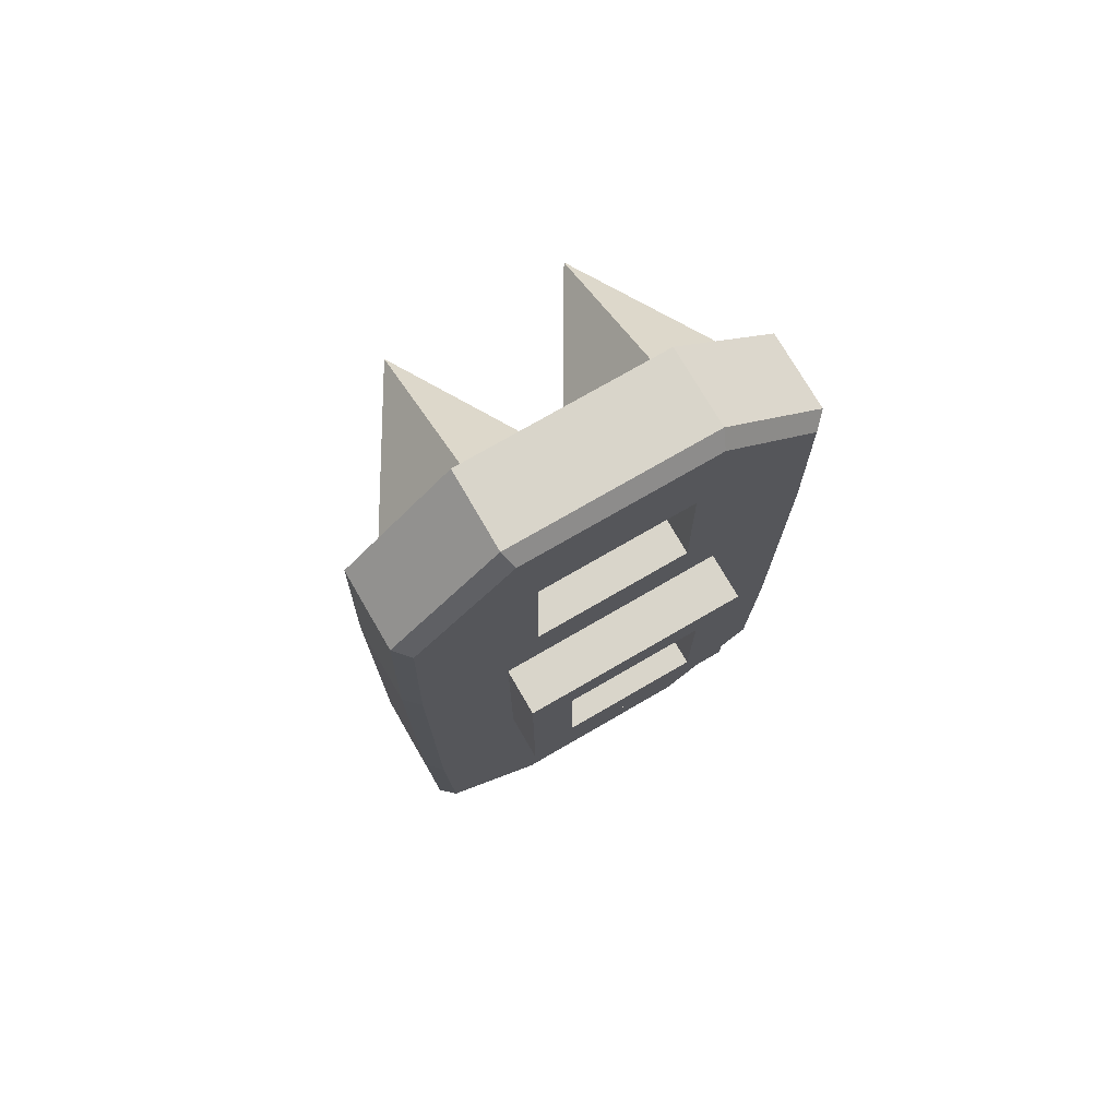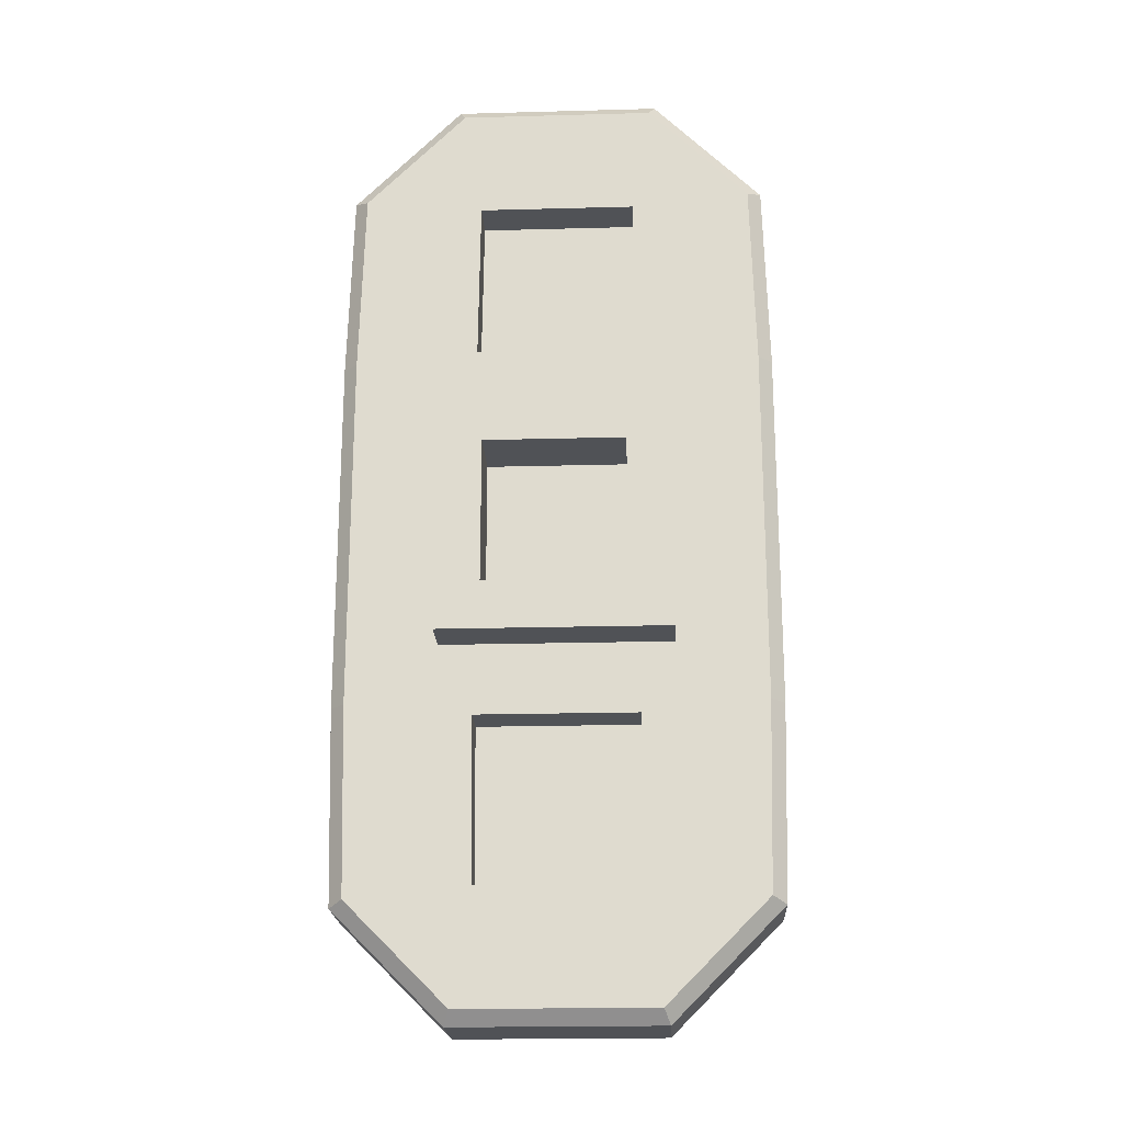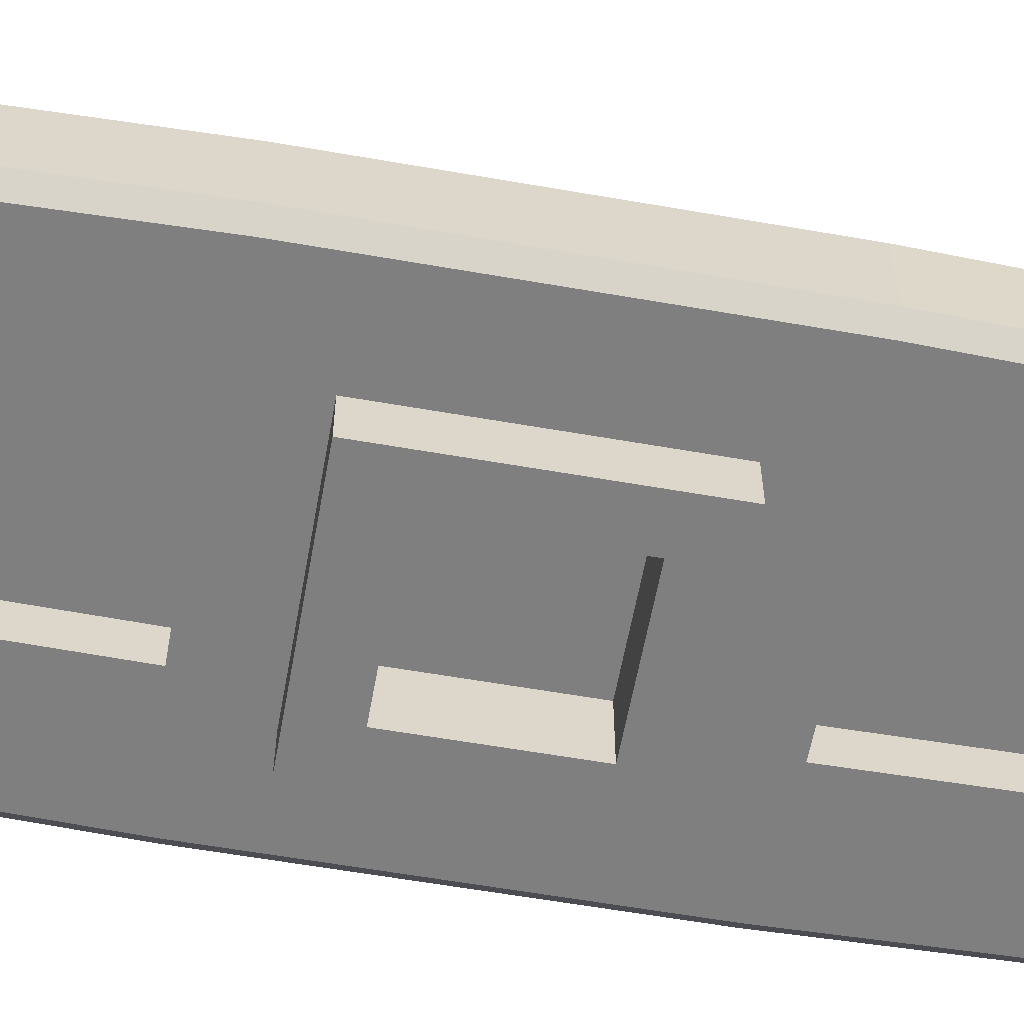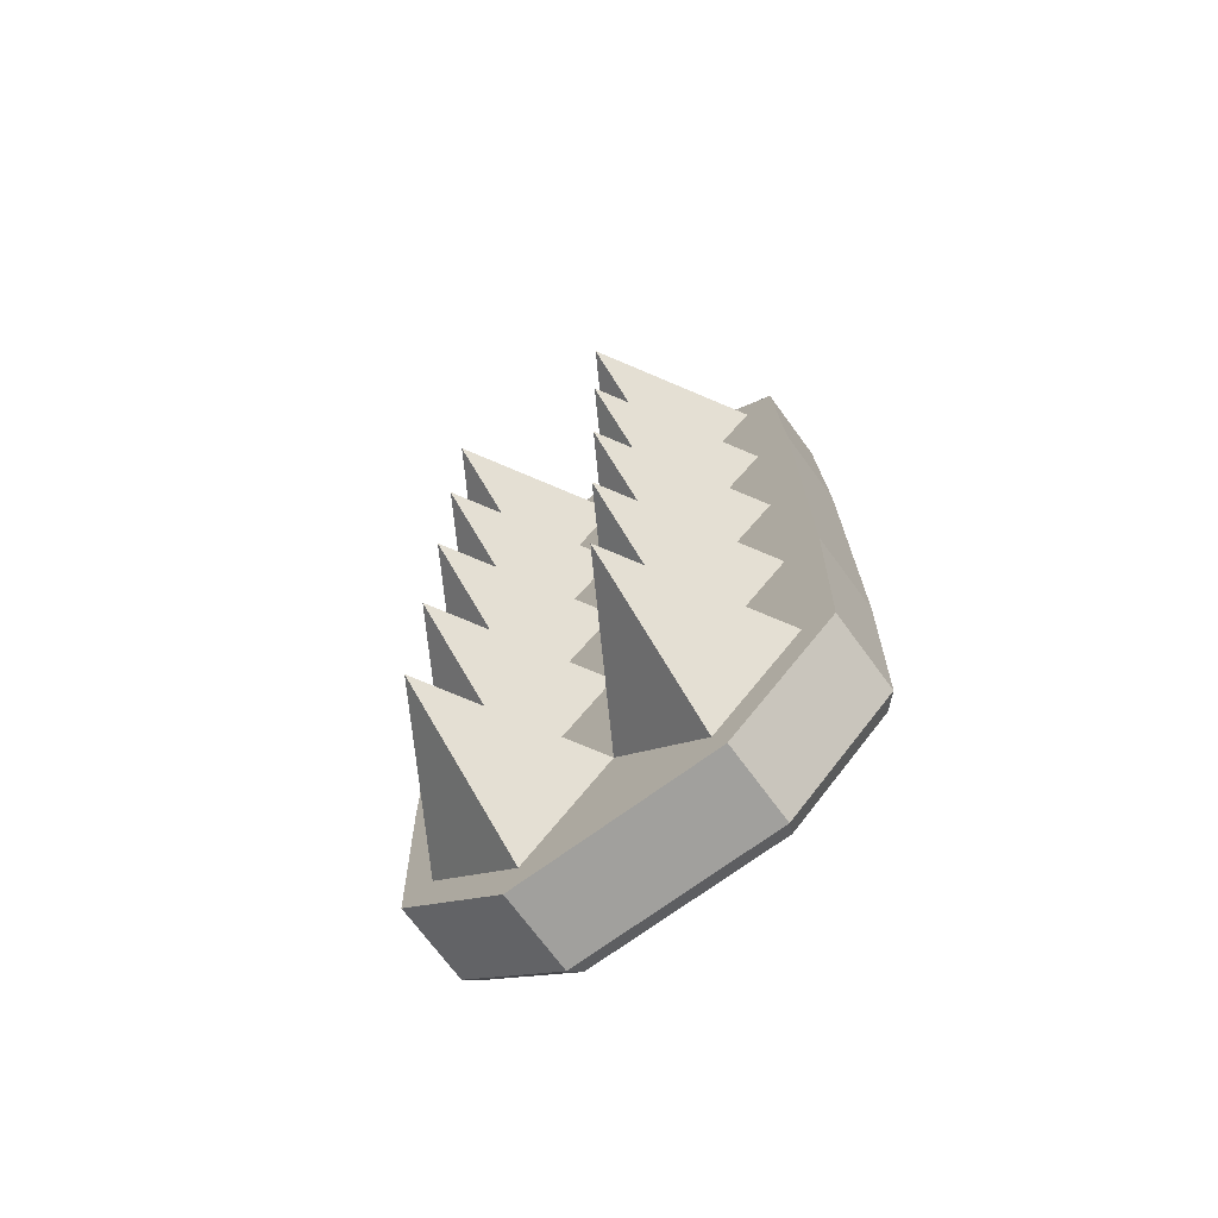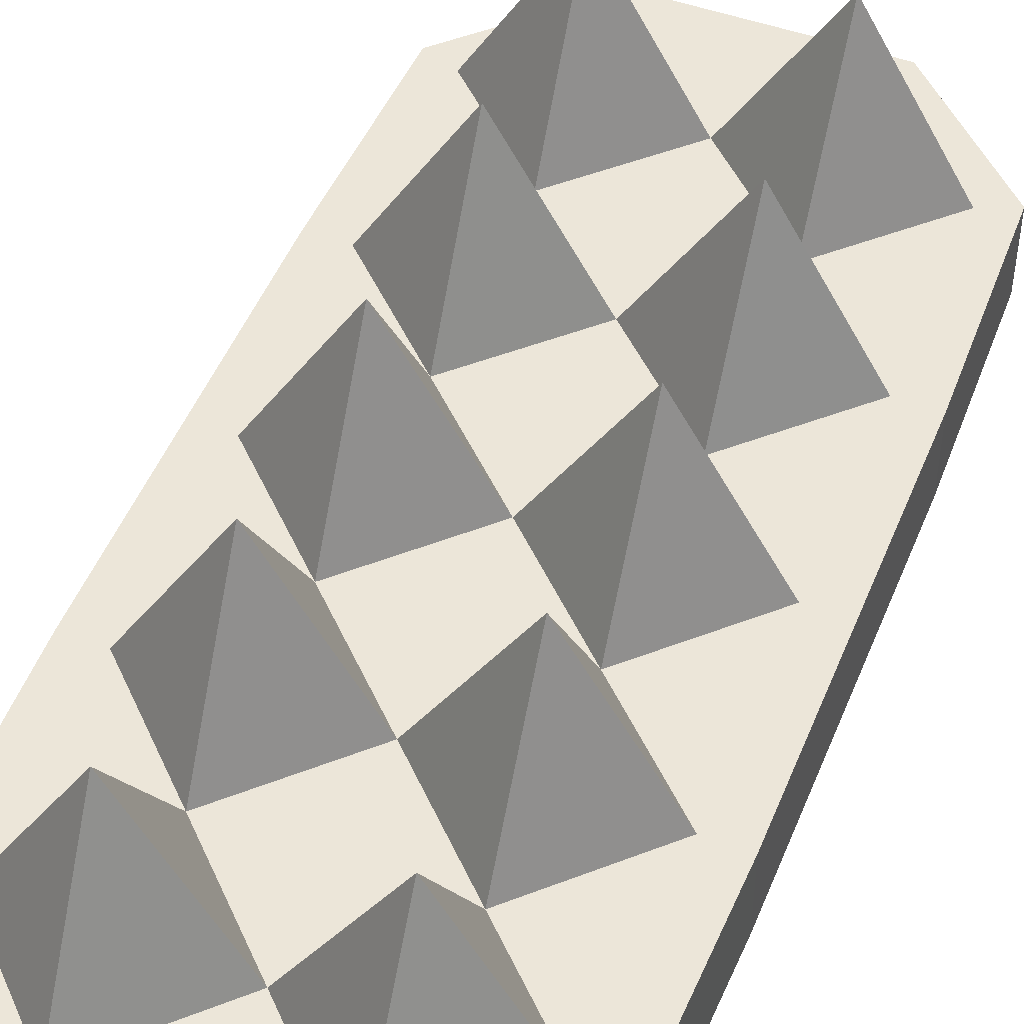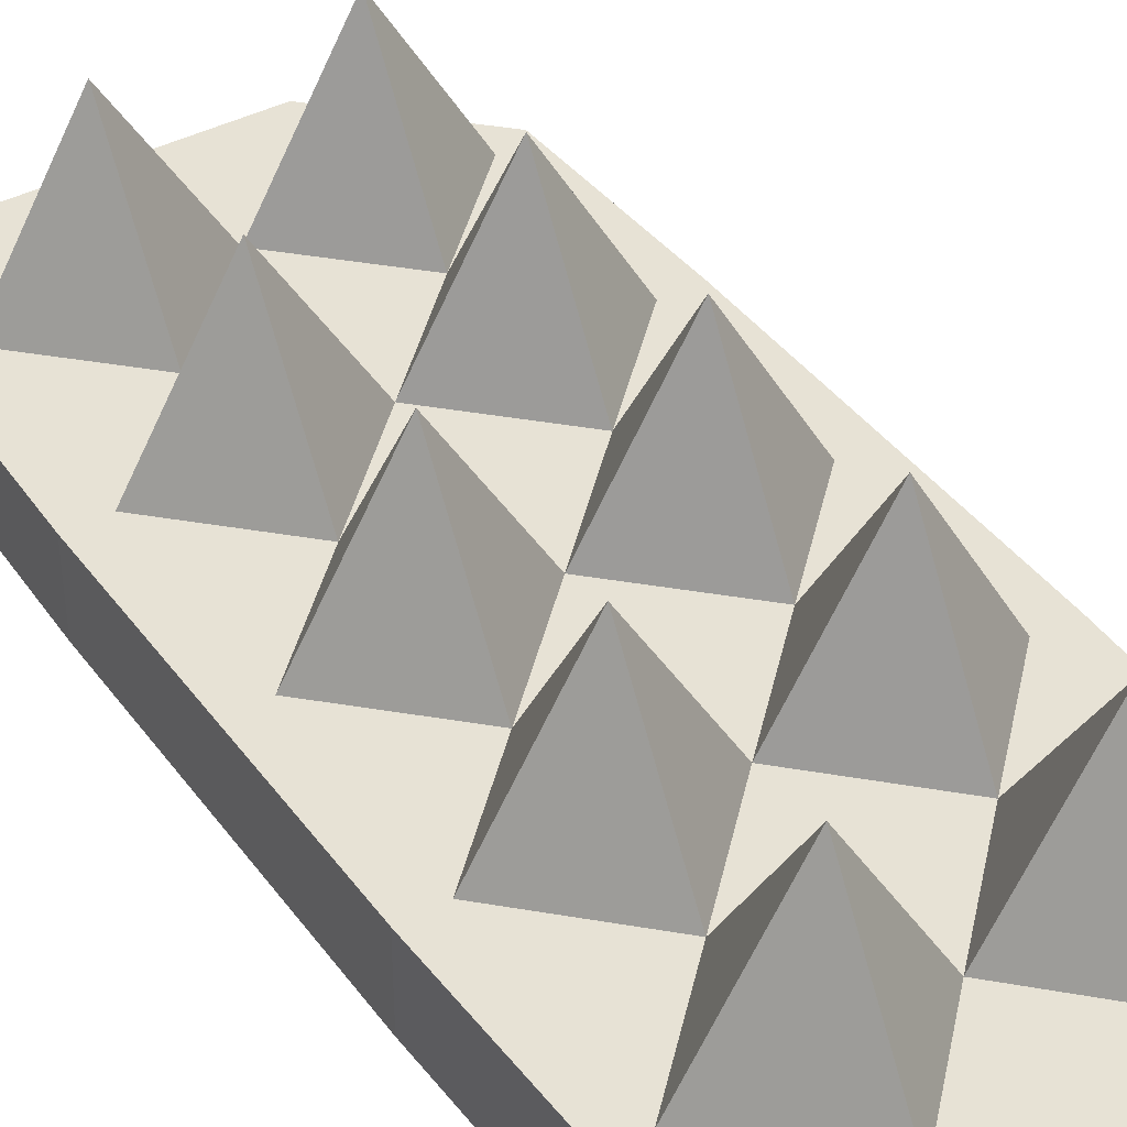
<metadata>
{"format":"obj","ext":"obj","renderer":"f3d","projection":"perspective","resolution":1024,"background":"white","views":[{"elev":74.7,"azim":-30.1,"up":"+Z"},{"elev":-20.7,"azim":2.8,"up":"+Z"},{"elev":-59.7,"azim":79.8,"up":"+Y"},{"elev":-71.7,"azim":-143.7,"up":"+Z"},{"elev":48.9,"azim":21.5,"up":"+Y"},{"elev":40.5,"azim":147.2,"up":"+Y"}]}
</metadata>
<code>
v -1.833 -0.1281 5.459
v -3.675 -0.1281 7.291
v -1.833 -0.1281 9.134
v -1e-06 -0.1281 7.291
v -1.833 2.985 7.291
v 1.833 -0.1281 5.459
v 1.833 -0.1281 9.134
v 3.675 -0.1281 7.291
v 1.833 2.985 7.291
v 1.833 -0.1281 1.8
v -0 -0.1281 3.626
v 3.675 -0.1281 3.626
v 1.833 2.985 3.626
v -1.833 -0.1281 1.8
v -3.675 -0.1281 3.626
v -1.833 2.985 3.626
v 1.833 -0.1281 -1.835
v -0 -0.1281 -0.02604
v 3.675 -0.1281 -0.02604
v 1.833 2.985 -0.02604
v -1.833 -0.1281 -1.835
v -3.675 -0.1281 -0.02604
v -1.833 2.985 -0.02604
v 1.833 -0.1281 -5.468
v -0 -0.1281 -3.644
v 3.675 -0.1281 -3.644
v 1.833 2.985 -3.644
v -1.833 -0.1281 -5.468
v -3.675 -0.1281 -3.644
v -1.833 2.985 -3.644
v 1.833 -0.1281 -9.134
v -0 -0.1281 -7.291
v 3.675 -0.1281 -7.291
v 1.833 2.985 -7.291
v -1.833 -0.1281 -9.134
v -3.675 -0.1281 -7.291
v -1.833 2.985 -7.291
v -4.296 -0.1281 7.548
v -2.09 -0.1281 9.754
v 2.09 -0.1281 9.754
v 4.296 -0.1281 7.548
v 4.296 -0.1281 -7.548
v 2.09 -0.1281 -9.754
v -2.09 -0.1281 -9.754
v -4.296 -0.1281 -7.548
v -4.402 -0.1281 3.626
v -4.402 -0.1281 -0.02604
v -4.402 -0.1281 -3.644
v 4.402 -0.1281 3.626
v 4.402 -0.1281 -0.02604
v 4.402 -0.1281 -3.644
v -2.314 -2.027 -0.02139
v -2.314 -2.027 -2.457
v 2.314 -2.027 -2.457
v 2.314 -2.027 -0.02139
v -2.314 -2.027 2.43
v 2.314 -2.027 2.43
v -2.314 -2.985 -0.02139
v -2.314 -2.985 -2.457
v 2.314 -2.985 -2.457
v 2.314 -2.985 -0.02139
v -2.314 -2.985 2.43
v 2.314 -2.985 2.43
v -1.423 -2.985 -0.01835
v -1.423 -2.985 -1.489
v 1.423 -2.985 -1.489
v 1.423 -2.985 -0.01835
v -1.423 -2.985 1.456
v 1.423 -2.985 1.456
v -1.423 -1.645 -0.01835
v -1.423 -1.645 -1.489
v 1.423 -1.645 -1.489
v 1.423 -1.645 -0.01835
v -1.423 -1.645 1.456
v 1.423 -1.645 1.456
v -4.296 -1.739 7.548
v -4.011 -2.027 7.426
v -2.09 -1.739 9.754
v -1.97 -2.027 9.466
v 1.97 -2.027 9.466
v 2.09 -1.739 9.754
v 4.296 -1.739 7.548
v 4.011 -2.027 7.426
v 4.296 -1.739 -7.548
v 4.011 -2.027 -7.426
v 2.09 -1.739 -9.754
v 1.97 -2.027 -9.466
v -1.97 -2.027 -9.466
v -2.09 -1.739 -9.754
v -4.296 -1.739 -7.548
v -4.011 -2.027 -7.426
v -4.402 -1.739 3.626
v -4.114 -2.027 3.622
v -4.402 -1.739 -0.02604
v -4.114 -2.027 -0.02604
v -4.402 -1.739 -3.644
v -4.114 -2.027 -3.64
v 4.402 -1.739 3.626
v 4.114 -2.027 3.622
v 4.402 -1.739 -0.02604
v 4.114 -2.027 -0.02604
v 4.402 -1.739 -3.644
v 4.114 -2.027 -3.64
v -1.63 -2.027 3.862
v -1.589 -2.027 7.182
v 1.63 -2.027 3.862
v 1.589 -2.027 7.182
v -1.589 -2.027 -7.183
v -1.63 -2.027 -3.879
v 1.589 -2.027 -7.183
v 1.63 -2.027 -3.879
v -1.63 -1.179 3.862
v -1.589 -1.179 7.182
v 1.63 -1.179 3.862
v 1.589 -1.179 7.182
v -1.589 -1.179 -7.183
v -1.63 -1.179 -3.879
v 1.589 -1.179 -7.183
v 1.63 -1.179 -3.879
g pPyramid11
f 1 2 5
f 2 3 5
f 3 4 5
f 4 1 5
f 6 4 9
f 4 7 9
f 7 8 9
f 8 6 9
f 10 11 13
f 11 6 13
f 6 12 13
f 12 10 13
f 14 15 16
f 15 1 16
f 1 11 16
f 11 14 16
f 17 18 20
f 18 10 20
f 10 19 20
f 19 17 20
f 21 22 23
f 22 14 23
f 14 18 23
f 18 21 23
f 24 25 27
f 25 17 27
f 17 26 27
f 26 24 27
f 28 29 30
f 29 21 30
f 21 25 30
f 25 28 30
f 31 32 34
f 32 24 34
f 24 33 34
f 33 31 34
f 35 36 37
f 36 28 37
f 28 32 37
f 32 35 37
f 1 4 6 11
f 14 11 10 18
f 21 18 17 25
f 28 25 24 32
f 2 1 15
f 15 14 22
f 22 21 29
f 29 28 36
f 4 3 7
f 6 8 12
f 10 12 19
f 17 19 26
f 24 26 33
f 32 31 35
f 3 2 38 39
f 8 7 40 41
f 31 33 42 43
f 36 35 44 45
f 2 15 46 38
f 15 22 47 46
f 22 29 48 47
f 29 36 45 48
f 7 3 39 40
f 12 8 41 49
f 19 12 49 50
f 26 19 50 51
f 33 26 51 42
f 35 31 43 44
f 70 71 72 73
f 74 70 73 75
f 52 53 59 58
f 53 54 60 59
f 54 55 61 60
f 56 52 58 62
f 55 57 63 61
f 57 56 62 63
f 58 59 65 64
f 59 60 66 65
f 60 61 67 66
f 62 58 64 68
f 61 63 69 67
f 63 62 68 69
f 64 65 71 70
f 65 66 72 71
f 66 67 73 72
f 68 64 70 74
f 67 69 75 73
f 69 68 74 75
f 76 77 79 78
f 77 76 92 93
f 78 79 80 81
f 81 80 83 82
f 82 83 99 98
f 84 85 87 86
f 85 84 102 103
f 86 87 88 89
f 89 88 91 90
f 90 91 97 96
f 93 92 94 95
f 95 94 96 97
f 98 99 101 100
f 100 101 103 102
f 39 38 76 78
f 41 40 81 82
f 43 42 84 86
f 45 44 89 90
f 38 46 92 76
f 46 47 94 92
f 47 48 96 94
f 48 45 90 96
f 40 39 78 81
f 49 41 82 98
f 50 49 98 100
f 51 50 100 102
f 42 51 102 84
f 44 43 86 89
f 113 112 114 115
f 117 116 118 119
f 87 85 91 88
f 79 77 83 80
f 95 97 53 52
f 97 103 54 53
f 103 101 55 54
f 93 95 52 56
f 101 99 57 55
f 99 93 56 57
f 77 93 104 105
f 93 99 106 104
f 99 83 107 106
f 83 77 105 107
f 97 91 108 109
f 91 85 110 108
f 85 103 111 110
f 103 97 109 111
f 105 104 112 113
f 104 106 114 112
f 106 107 115 114
f 107 105 113 115
f 109 108 116 117
f 108 110 118 116
f 110 111 119 118
f 111 109 117 119

</code>
